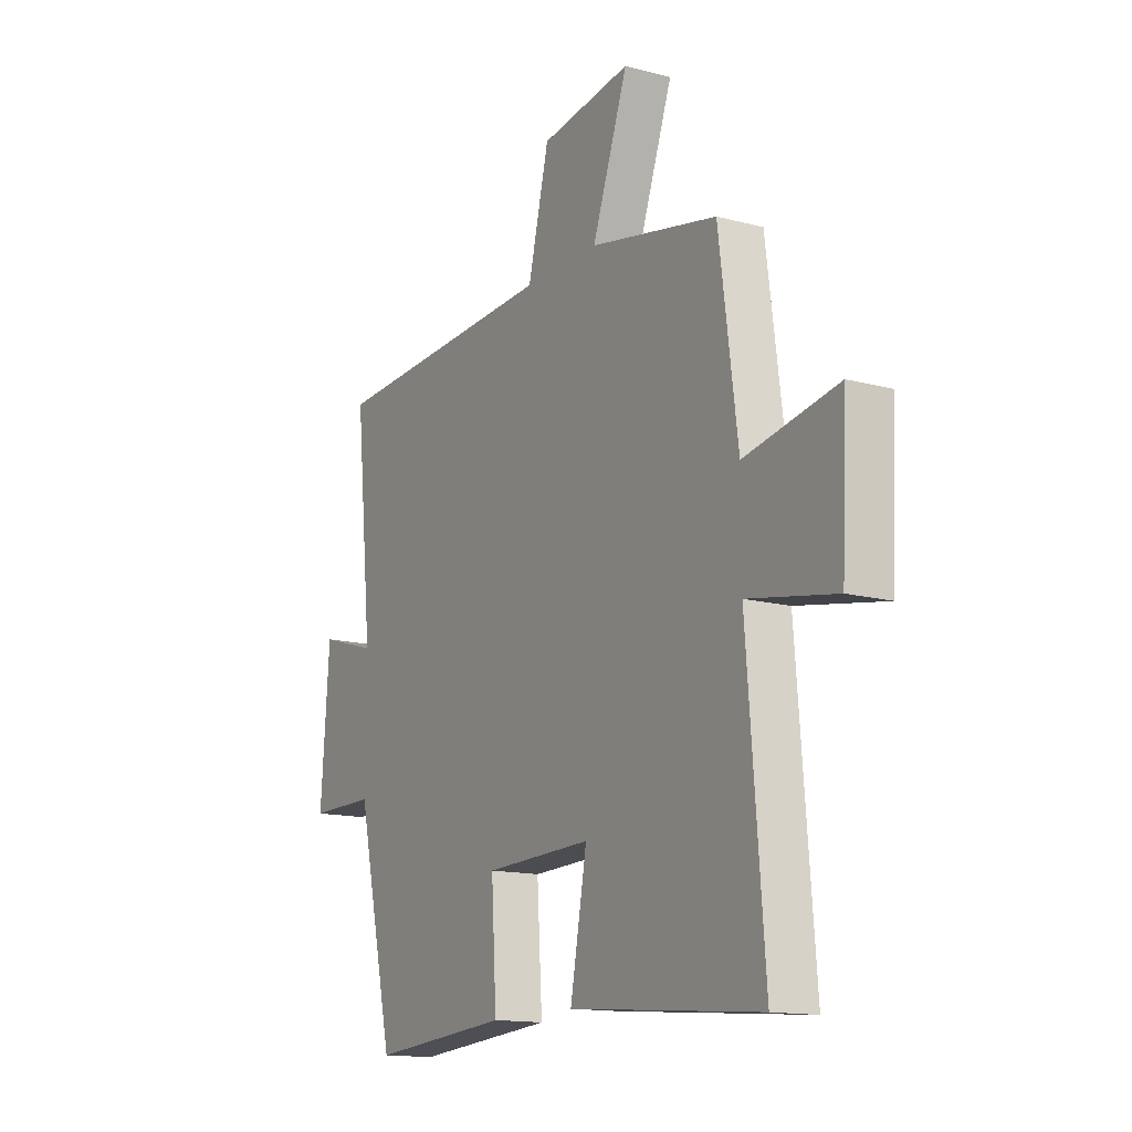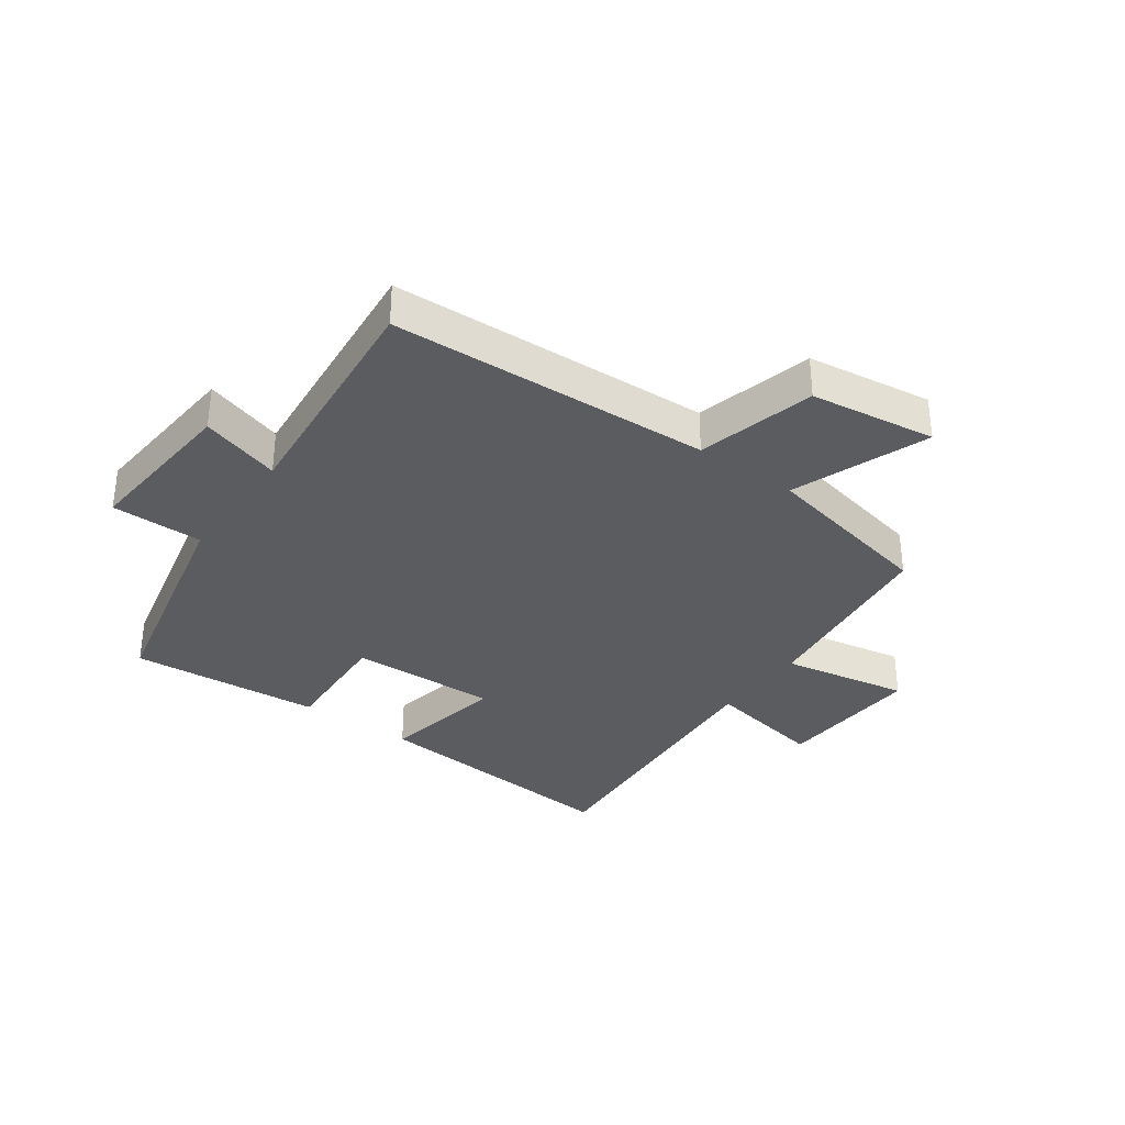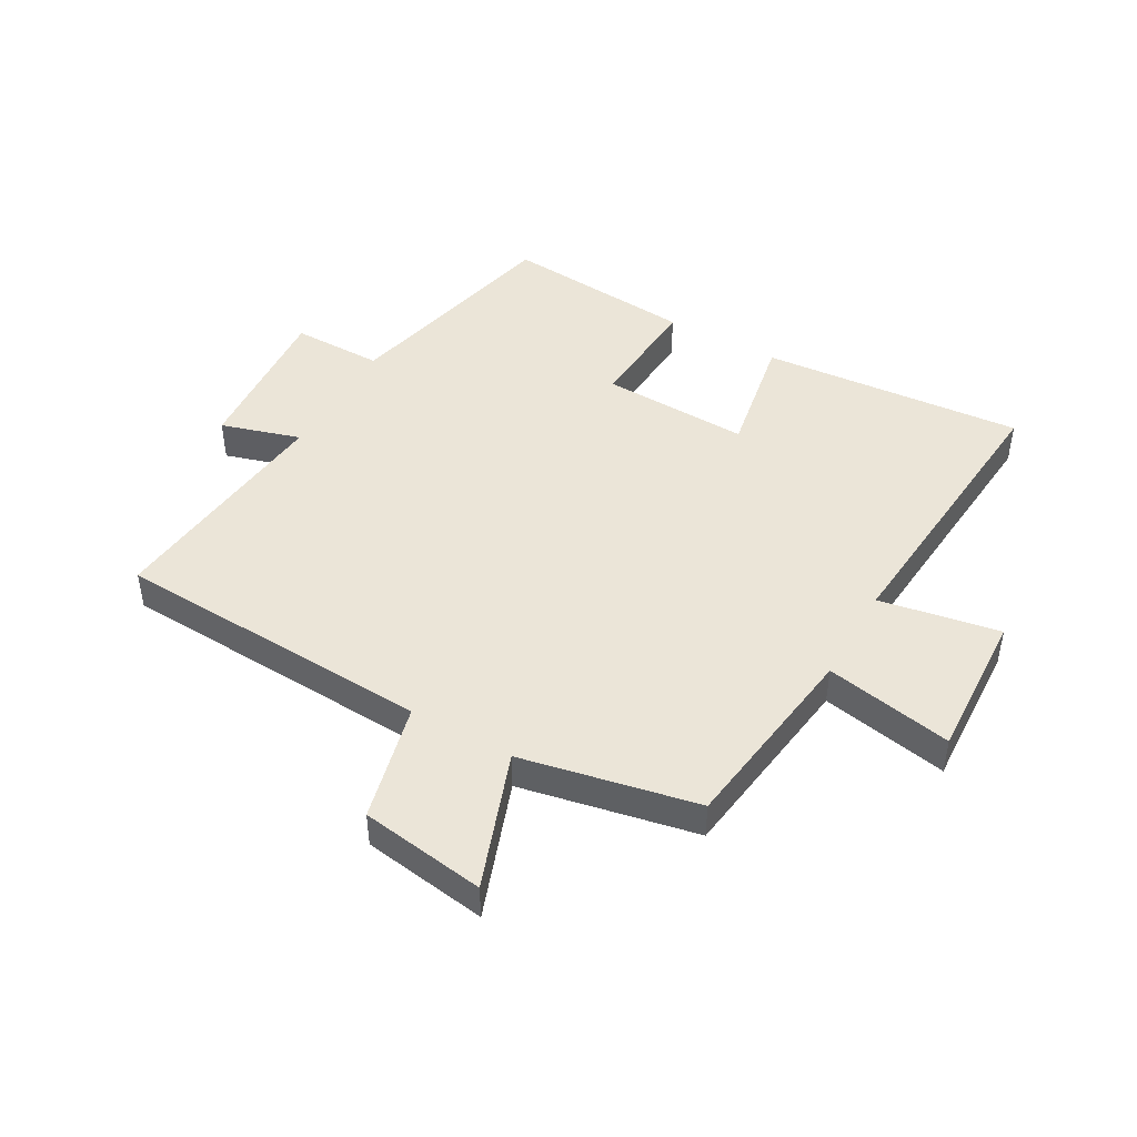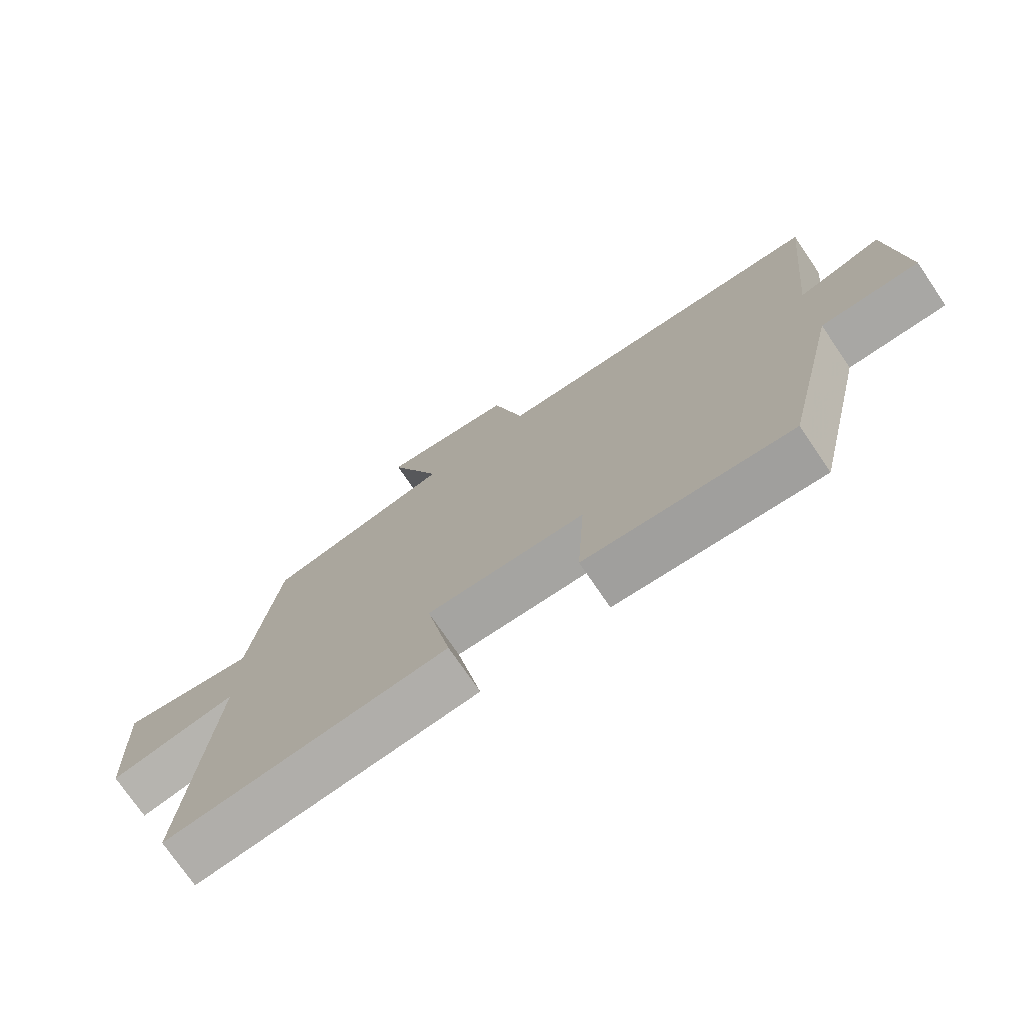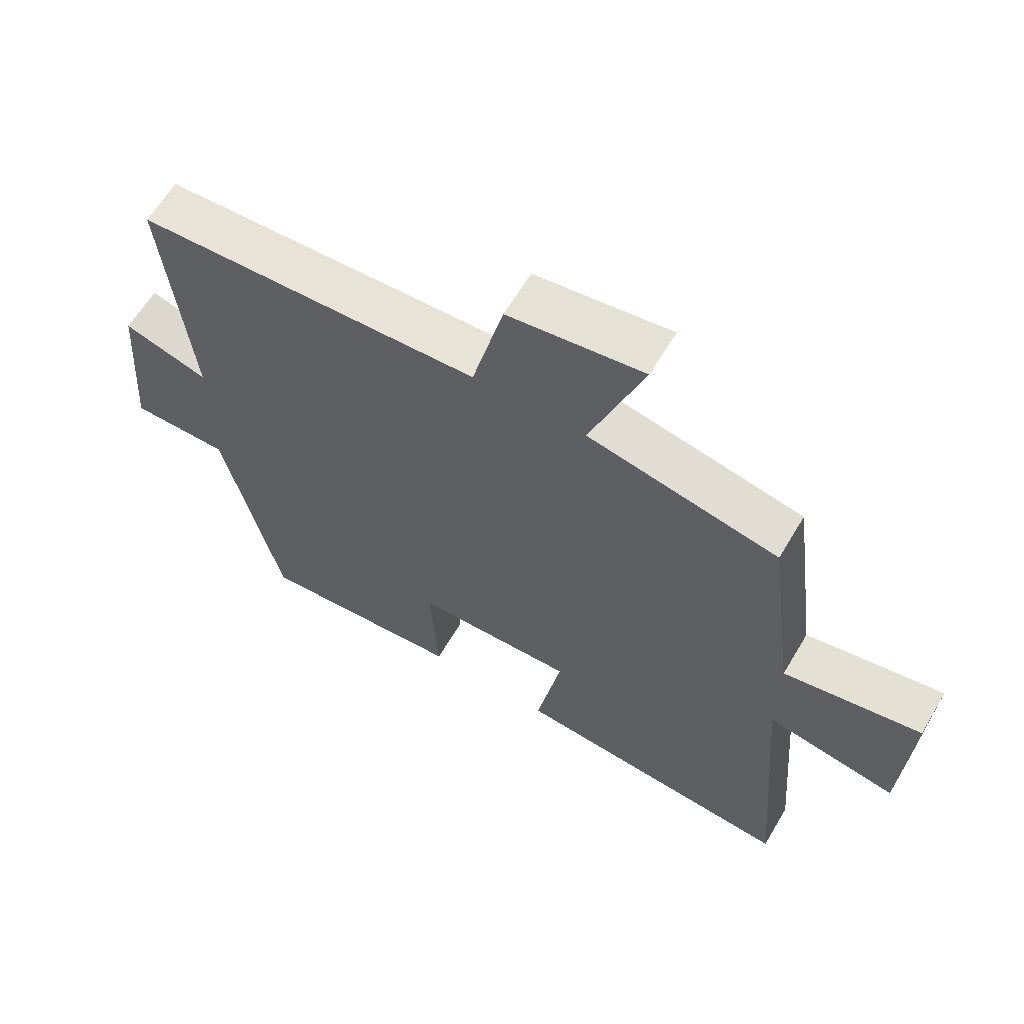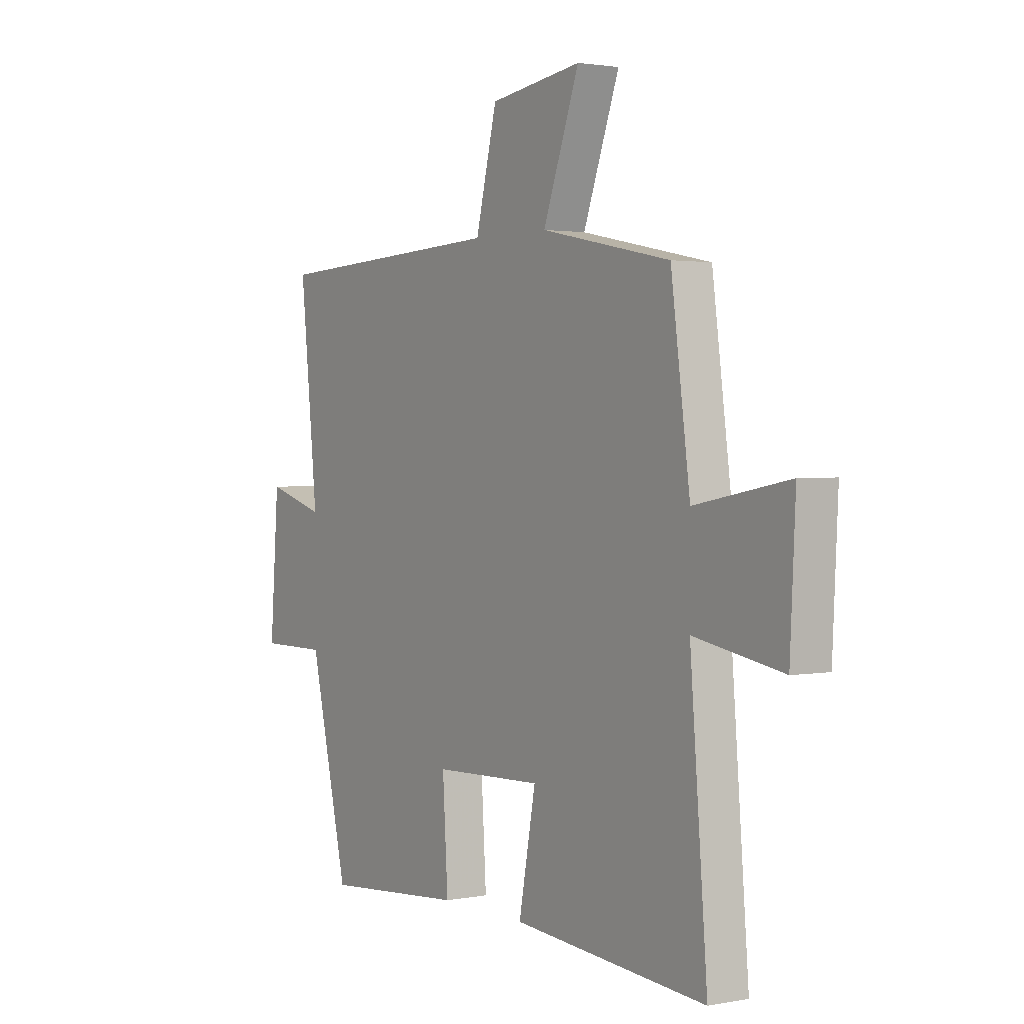
<metadata>
{"format":"obj","ext":"obj","renderer":"f3d","projection":"perspective","resolution":1024,"background":"white","views":[{"elev":-14.4,"azim":59.7,"up":"+Z"},{"elev":-33.9,"azim":-36.0,"up":"+Y"},{"elev":45.8,"azim":29.6,"up":"+Y"},{"elev":-74.6,"azim":-145.7,"up":"+Z"},{"elev":62.4,"azim":30.7,"up":"+Z"},{"elev":1.9,"azim":56.0,"up":"+Z"}]}
</metadata>
<code>
v 0.457 0.07 0.44
v 0.5 0.07 0.116
v 0.712 0.07 0.156
v 0.7 0.07 -0.09
v 0.5 0.07 -0.054
v 0.539 0.07 -0.537
v 0.102 0.07 -0.5
v 0.14 0.07 -0.293
v -0.106 0.07 -0.301
v -0.094 0.07 -0.5
v -0.413 0.07 -0.526
v -0.5 0.07 -0.148
v -0.652 0.07 -0.148
v -0.632 0.07 0.12
v -0.5 0.07 0.08
v -0.54 0.07 0.474
v -0.01 0.07 0.5
v 0.038 0.07 0.696
v 0.246 0.07 0.726
v 0.164 0.07 0.5
v 0.457 0 0.44
v 0.5 0 0.116
v 0.712 0 0.156
v 0.7 0 -0.09
v 0.5 0 -0.054
v 0.539 0 -0.537
v 0.102 0 -0.5
v 0.14 0 -0.293
v -0.106 0 -0.301
v -0.094 0 -0.5
v -0.413 0 -0.526
v -0.5 0 -0.148
v -0.652 0 -0.148
v -0.632 0 0.12
v -0.5 0 0.08
v -0.54 0 0.474
v -0.01 0 0.5
v 0.038 0 0.696
v 0.246 0 0.726
v 0.164 0 0.5
f 17 18 19 20
f 15 16 17 20
f 15 20 1 2
f 12 13 14 15
f 12 15 2
f 9 10 11 12
f 8 9 12 2
f 5 6 7 8
f 5 8 2 3
f 3 4 5
f 40 39 38 37
f 40 37 36 35
f 22 21 40 35
f 35 34 33 32
f 22 35 32
f 32 31 30 29
f 22 32 29 28
f 28 27 26 25
f 23 22 28 25
f 25 24 23
f 1 21 22 2
f 2 22 23 3
f 3 23 24 4
f 4 24 25 5
f 5 25 26 6
f 6 26 27 7
f 7 27 28 8
f 8 28 29 9
f 9 29 30 10
f 10 30 31 11
f 11 31 32 12
f 12 32 33 13
f 13 33 34 14
f 14 34 35 15
f 15 35 36 16
f 16 36 37 17
f 17 37 38 18
f 18 38 39 19
f 19 39 40 20
f 20 40 21 1

</code>
